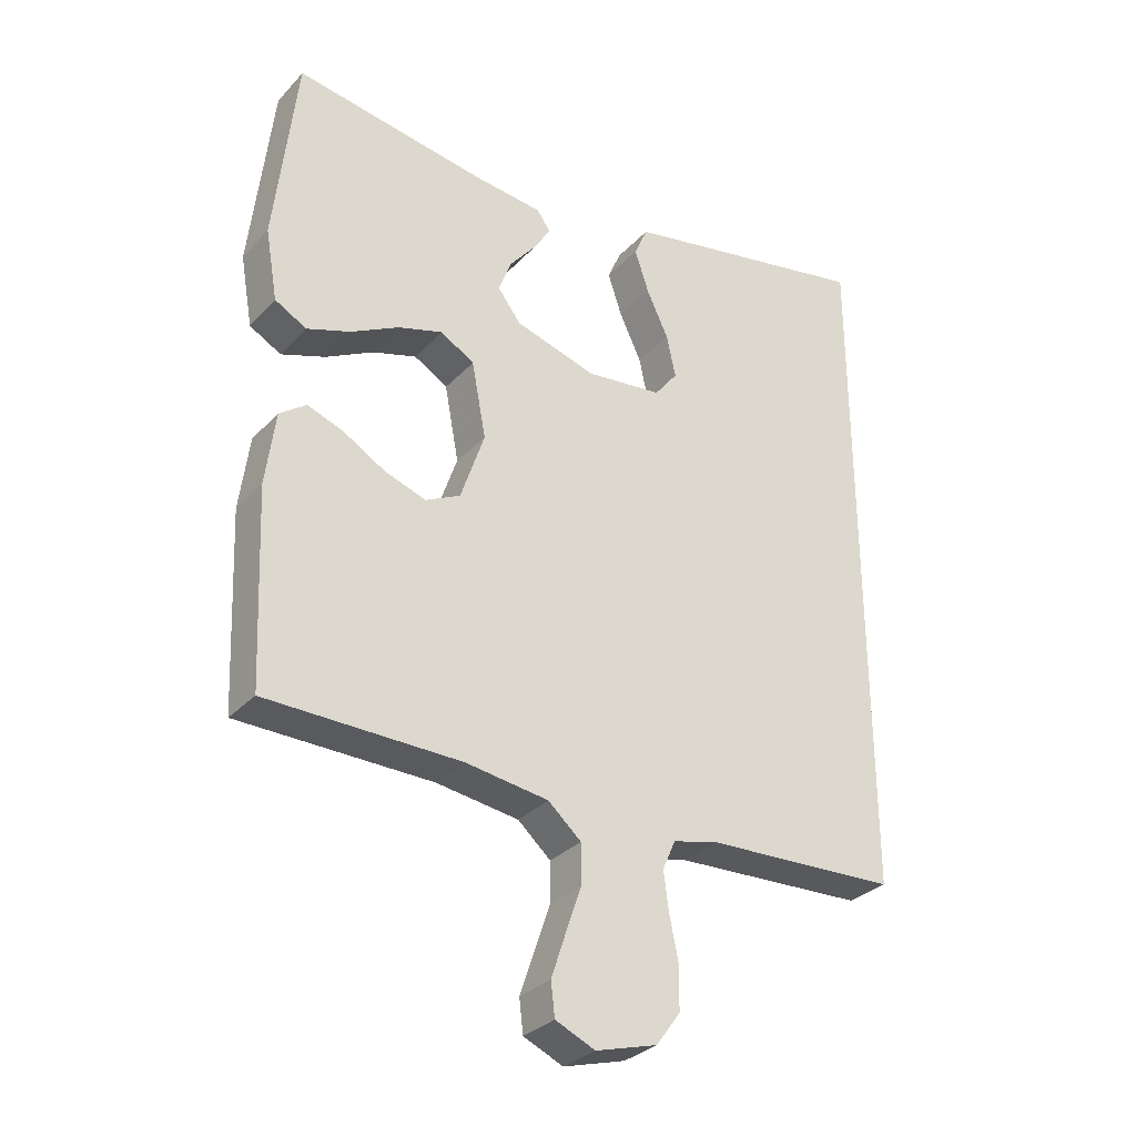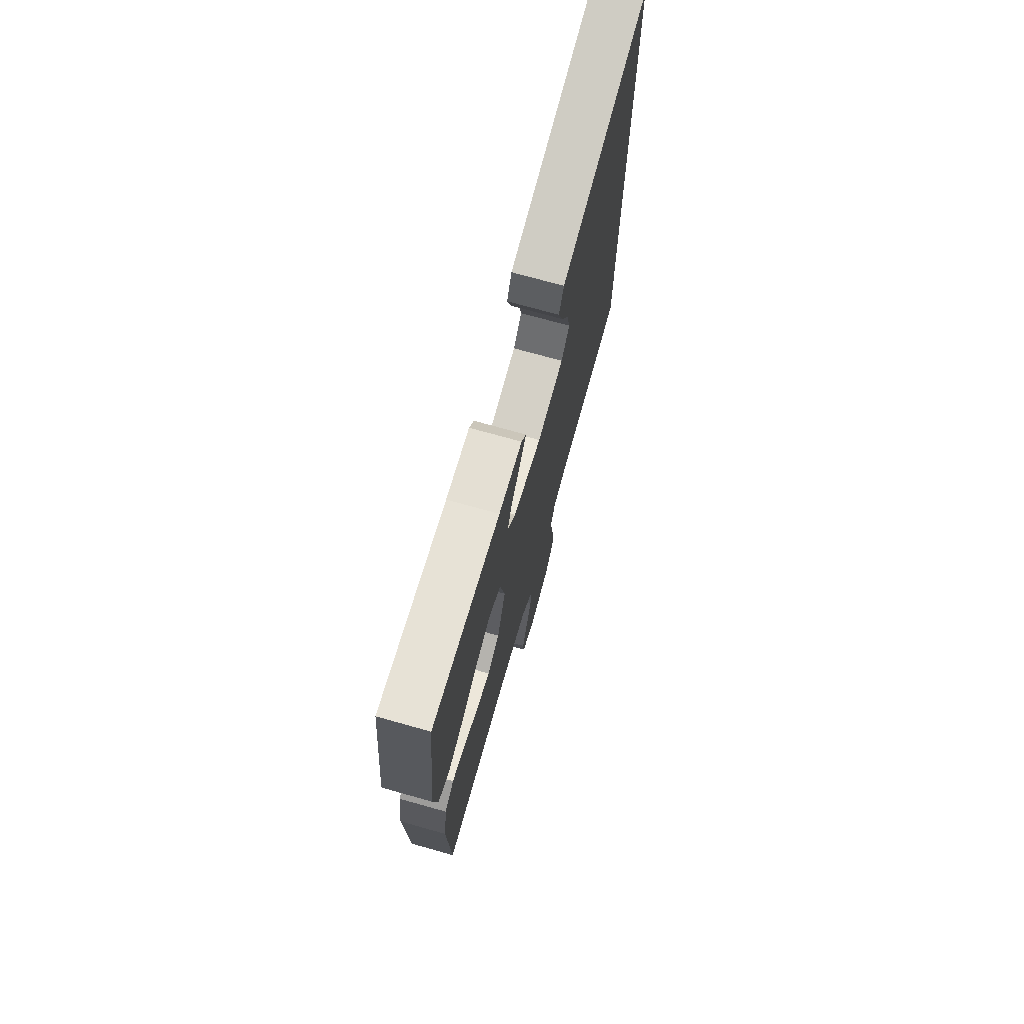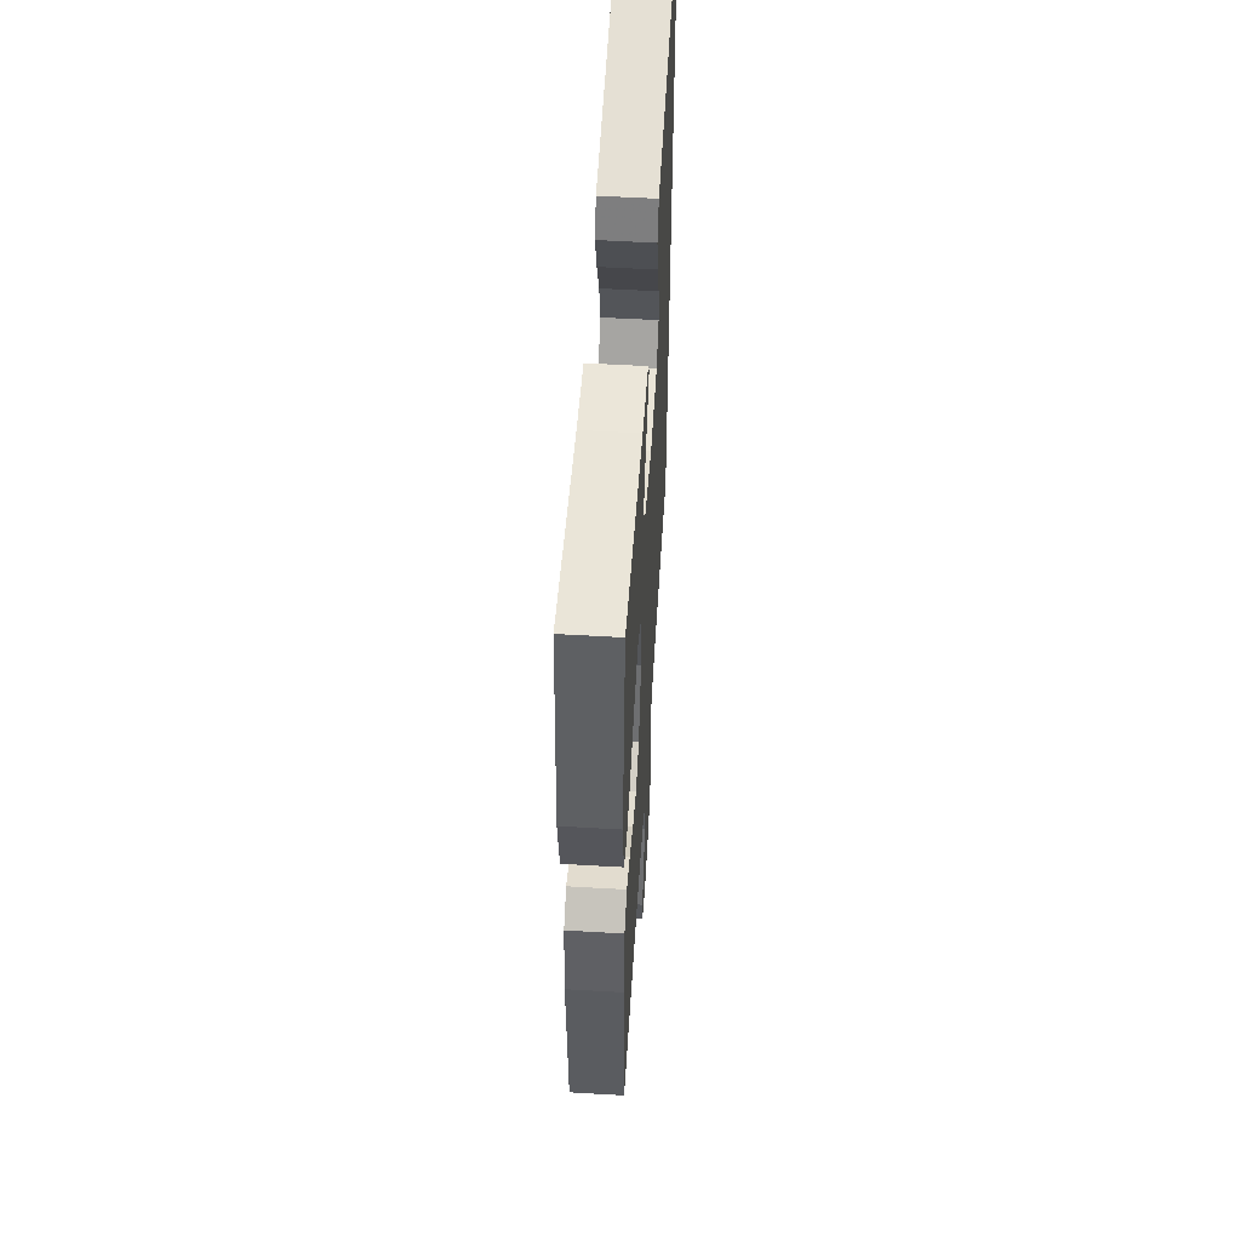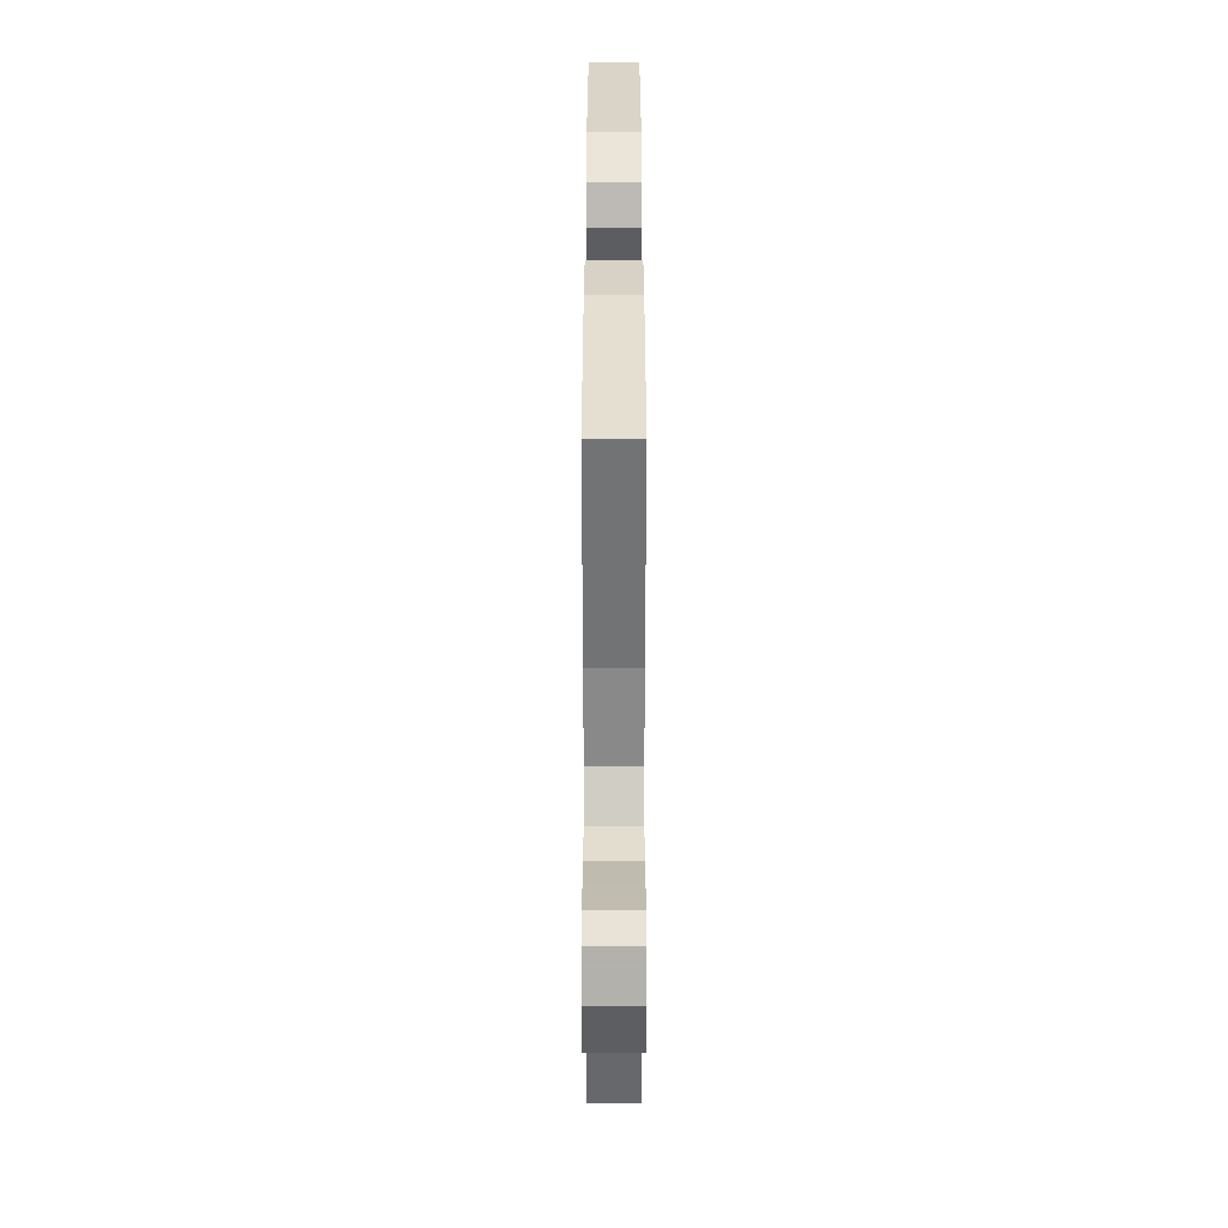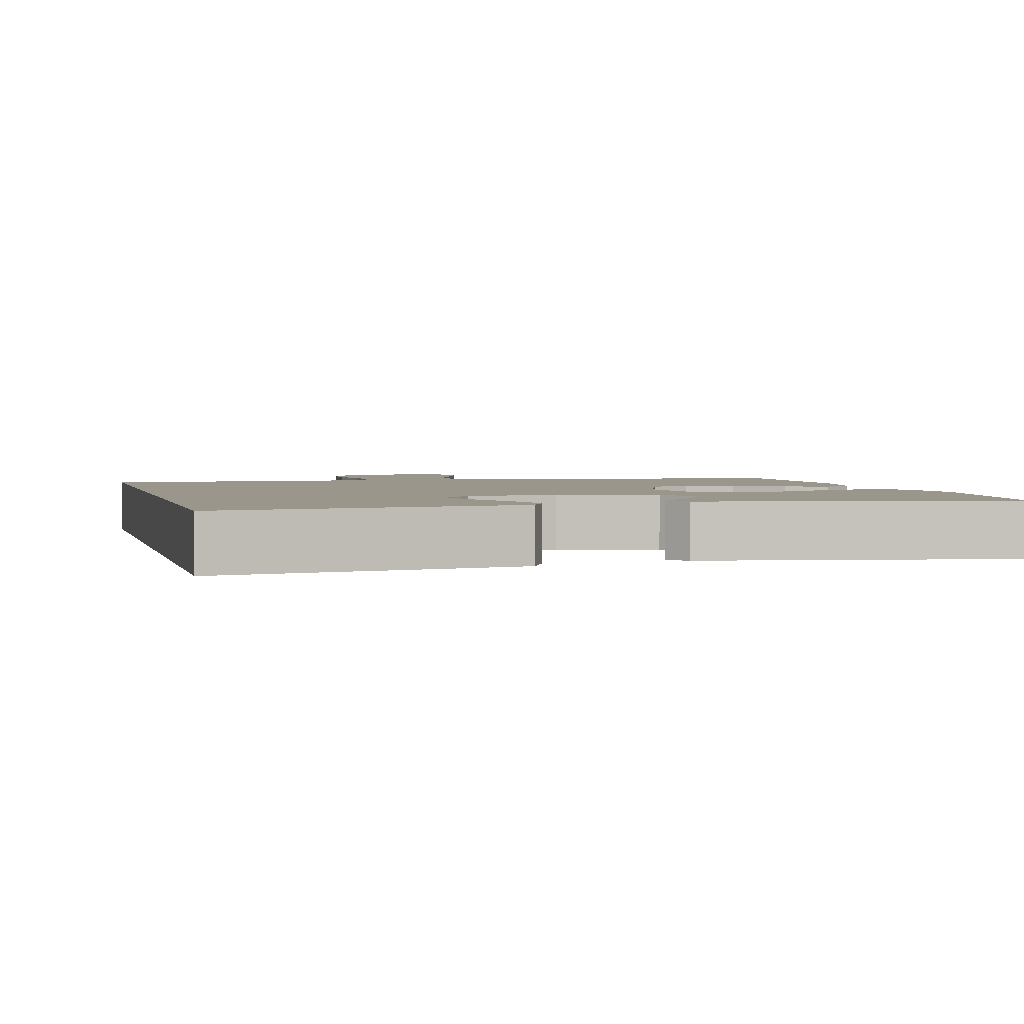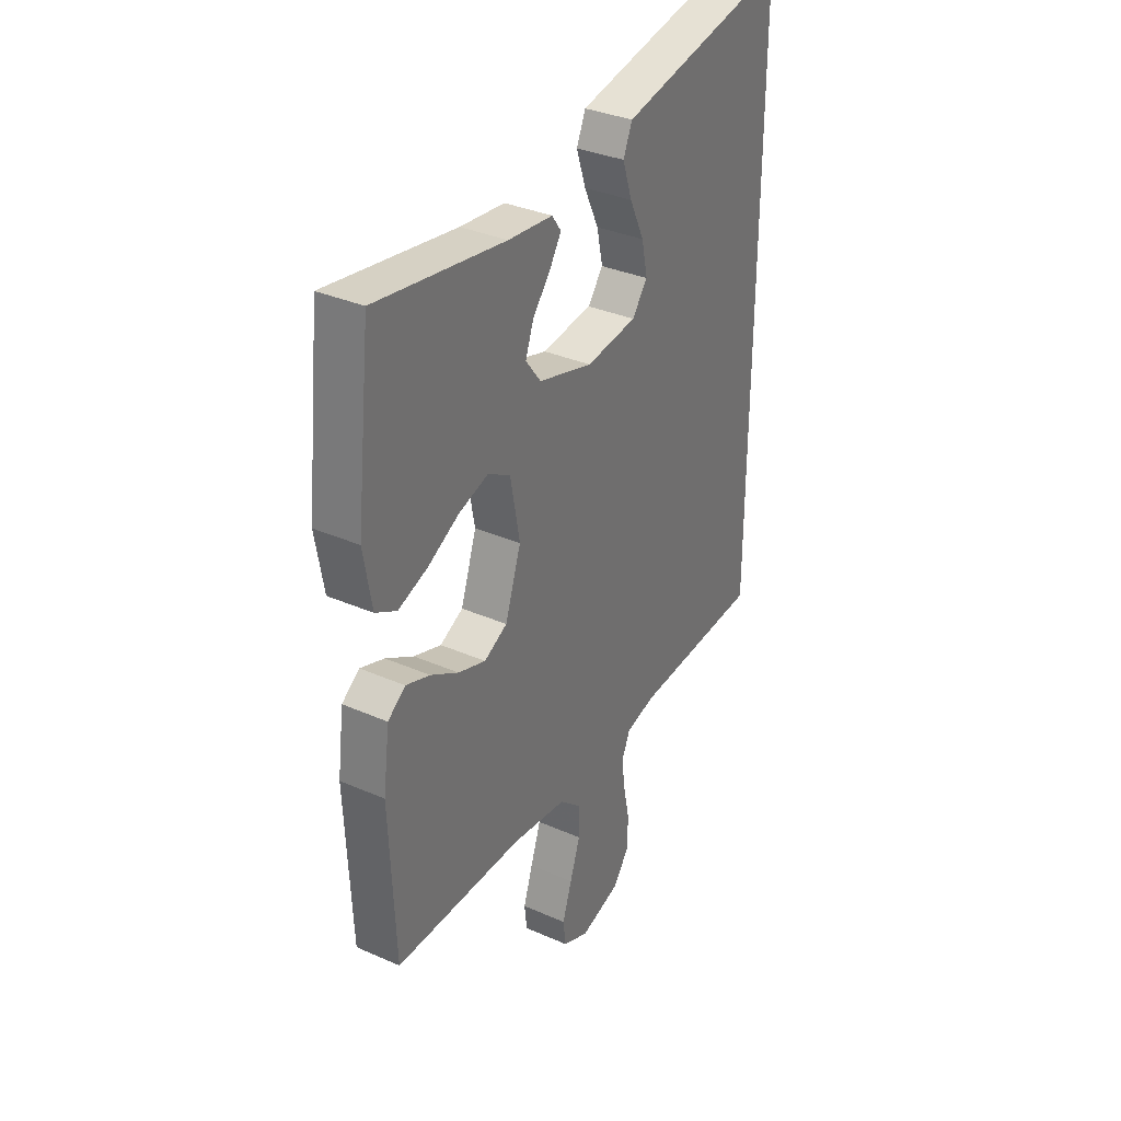
<metadata>
{"format":"obj","ext":"obj","renderer":"f3d","projection":"perspective","resolution":1024,"background":"white","views":[{"elev":-31.2,"azim":145.2,"up":"+Z"},{"elev":72.7,"azim":105.7,"up":"+Z"},{"elev":53.9,"azim":93.6,"up":"+Z"},{"elev":-55.0,"azim":90.0,"up":"+Z"},{"elev":2.4,"azim":-13.3,"up":"+Y"},{"elev":34.2,"azim":120.7,"up":"+Z"}]}
</metadata>
<code>
v 0.5 0.07 -0.5
v 0.2 0.07 -0.504
v 0.072 0.07 -0.522
v 0.021 0.07 -0.567
v 0.021 0.07 -0.629
v 0.045 0.07 -0.699
v 0.067 0.07 -0.765
v 0.061 0.07 -0.816
v 0 0.07 -0.843
v -0.095 0.07 -0.816
v -0.132 0.07 -0.765
v -0.133 0.07 -0.7
v -0.119 0.07 -0.632
v -0.111 0.07 -0.571
v -0.131 0.07 -0.526
v -0.2 0.07 -0.509
v -0.5 0.07 -0.495
v -0.5 0.07 0.571
v -0.2 0.07 0.512
v -0.105 0.07 0.493
v -0.084 0.07 0.445
v -0.106 0.07 0.379
v -0.14 0.07 0.307
v -0.154 0.07 0.242
v -0.118 0.07 0.196
v 0 0.07 0.182
v 0.126 0.07 0.219
v 0.162 0.07 0.266
v 0.143 0.07 0.318
v 0.102 0.07 0.368
v 0.075 0.07 0.411
v 0.096 0.07 0.441
v 0.2 0.07 0.452
v 0.5 0.07 0.5
v 0.534 0.07 0.2
v 0.515 0.07 0.091
v 0.466 0.07 0.064
v 0.398 0.07 0.088
v 0.324 0.07 0.127
v 0.255 0.07 0.148
v 0.203 0.07 0.117
v 0.181 0.07 0
v 0.218 0.07 -0.109
v 0.272 0.07 -0.136
v 0.336 0.07 -0.114
v 0.401 0.07 -0.076
v 0.457 0.07 -0.056
v 0.498 0.07 -0.086
v 0.513 0.07 -0.2
v 0.5 0 -0.5
v 0.2 0 -0.504
v 0.072 0 -0.522
v 0.021 0 -0.567
v 0.021 0 -0.629
v 0.045 0 -0.699
v 0.067 0 -0.765
v 0.061 0 -0.816
v 0 0 -0.843
v -0.095 0 -0.816
v -0.132 0 -0.765
v -0.133 0 -0.7
v -0.119 0 -0.632
v -0.111 0 -0.571
v -0.131 0 -0.526
v -0.2 0 -0.509
v -0.5 0 -0.495
v -0.5 0 0.571
v -0.2 0 0.512
v -0.105 0 0.493
v -0.084 0 0.445
v -0.106 0 0.379
v -0.14 0 0.307
v -0.154 0 0.242
v -0.118 0 0.196
v 0 0 0.182
v 0.126 0 0.219
v 0.162 0 0.266
v 0.143 0 0.318
v 0.102 0 0.368
v 0.075 0 0.411
v 0.096 0 0.441
v 0.2 0 0.452
v 0.5 0 0.5
v 0.534 0 0.2
v 0.515 0 0.091
v 0.466 0 0.064
v 0.398 0 0.088
v 0.324 0 0.127
v 0.255 0 0.148
v 0.203 0 0.117
v 0.181 0 0
v 0.218 0 -0.109
v 0.272 0 -0.136
v 0.336 0 -0.114
v 0.401 0 -0.076
v 0.457 0 -0.056
v 0.498 0 -0.086
v 0.513 0 -0.2
f 48 49 1 2
f 45 46 47 48
f 44 45 48 2
f 43 44 2 3
f 42 43 3 4
f 41 42 4
f 36 37 38 39
f 36 39 40
f 33 34 35 36
f 33 36 40
f 29 30 31 32
f 29 32 33 40
f 20 21 22 23
f 20 23 24
f 19 20 24
f 16 17 18 19
f 15 16 19 24
f 14 15 24 25
f 10 11 12 13
f 10 13 14
f 5 6 7 8
f 5 8 9 10
f 28 29 40
f 27 28 40 41
f 26 27 41 4
f 10 14 25 26
f 4 5 10 26
f 51 50 98 97
f 97 96 95 94
f 51 97 94 93
f 52 51 93 92
f 53 52 92 91
f 53 91 90
f 88 87 86 85
f 89 88 85
f 85 84 83 82
f 89 85 82
f 81 80 79 78
f 89 82 81 78
f 72 71 70 69
f 73 72 69
f 73 69 68
f 68 67 66 65
f 73 68 65 64
f 74 73 64 63
f 62 61 60 59
f 63 62 59
f 57 56 55 54
f 59 58 57 54
f 89 78 77
f 90 89 77 76
f 53 90 76 75
f 75 74 63 59
f 75 59 54 53
f 1 50 51 2
f 2 51 52 3
f 3 52 53 4
f 4 53 54 5
f 5 54 55 6
f 6 55 56 7
f 7 56 57 8
f 8 57 58 9
f 9 58 59 10
f 10 59 60 11
f 11 60 61 12
f 12 61 62 13
f 13 62 63 14
f 14 63 64 15
f 15 64 65 16
f 16 65 66 17
f 17 66 67 18
f 18 67 68 19
f 19 68 69 20
f 20 69 70 21
f 21 70 71 22
f 22 71 72 23
f 23 72 73 24
f 24 73 74 25
f 25 74 75 26
f 26 75 76 27
f 27 76 77 28
f 28 77 78 29
f 29 78 79 30
f 30 79 80 31
f 31 80 81 32
f 32 81 82 33
f 33 82 83 34
f 34 83 84 35
f 35 84 85 36
f 36 85 86 37
f 37 86 87 38
f 38 87 88 39
f 39 88 89 40
f 40 89 90 41
f 41 90 91 42
f 42 91 92 43
f 43 92 93 44
f 44 93 94 45
f 45 94 95 46
f 46 95 96 47
f 47 96 97 48
f 48 97 98 49
f 49 98 50 1

</code>
